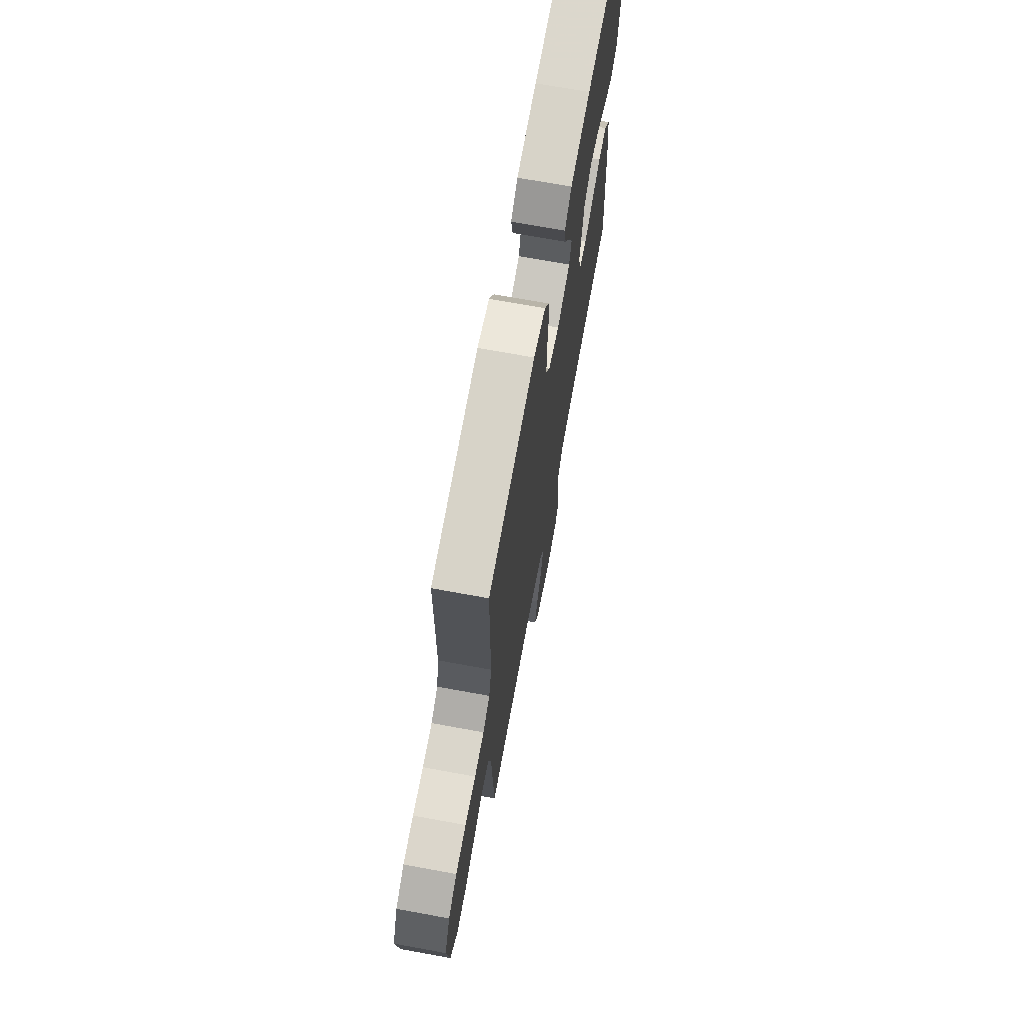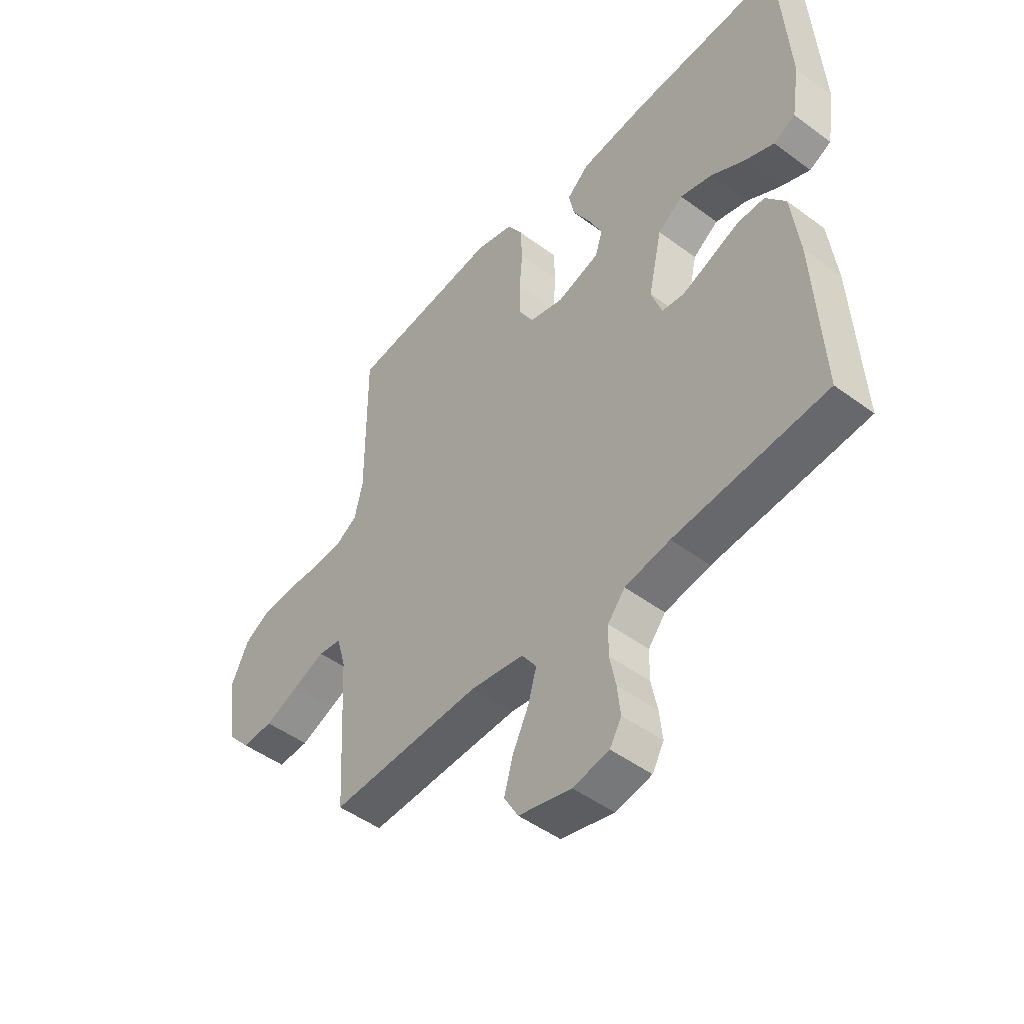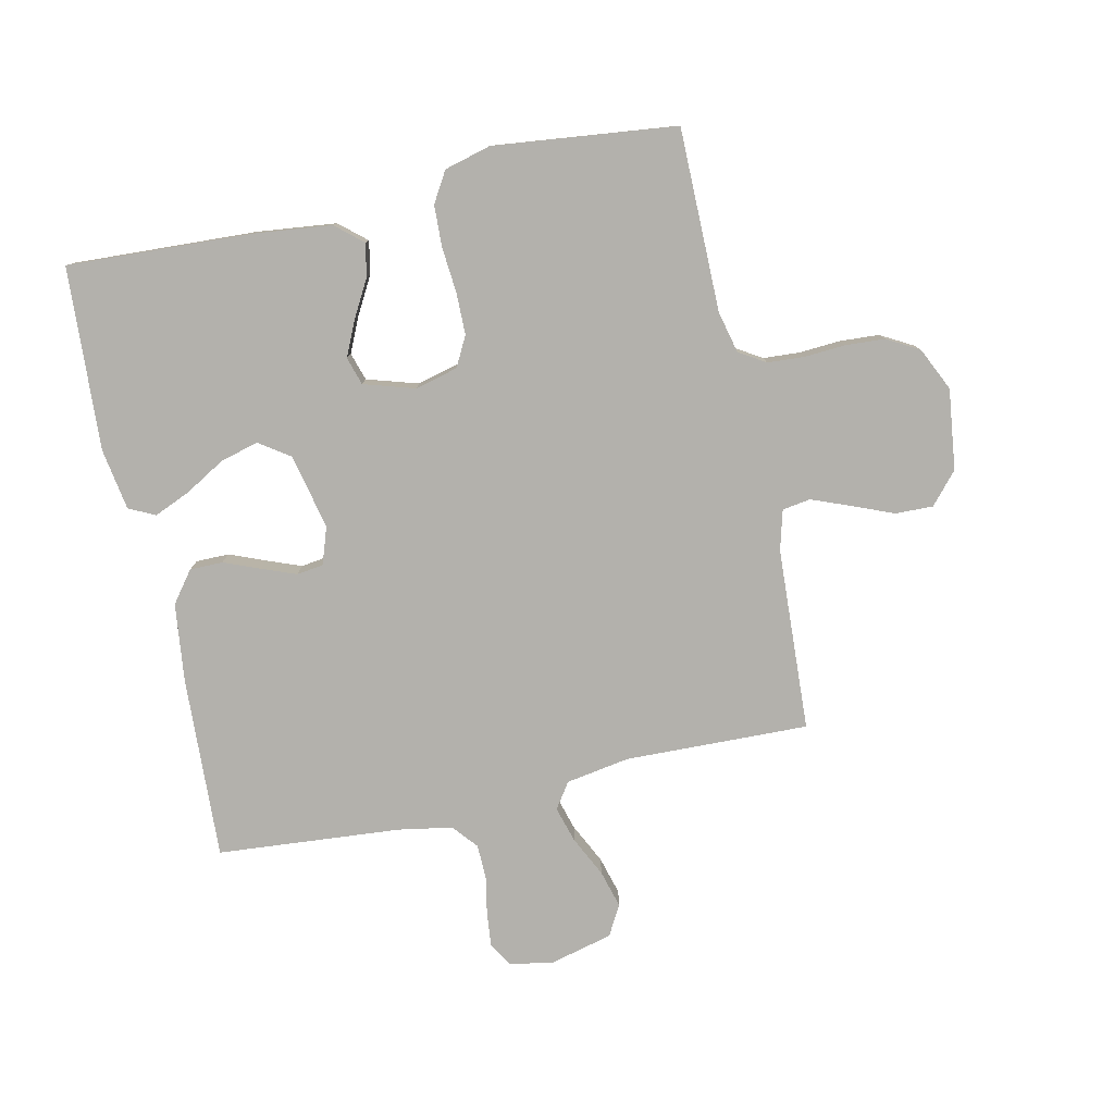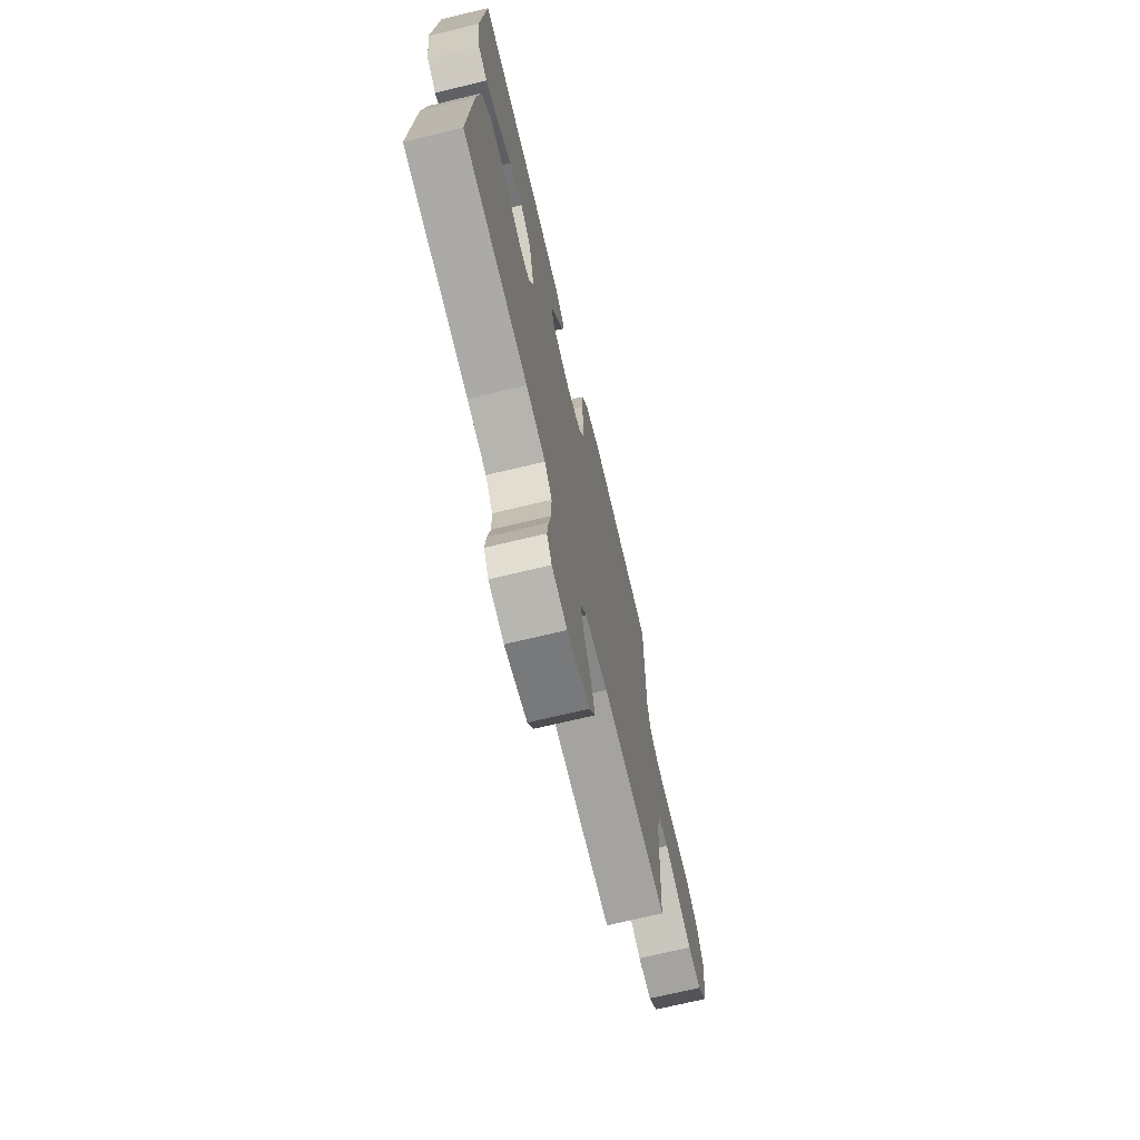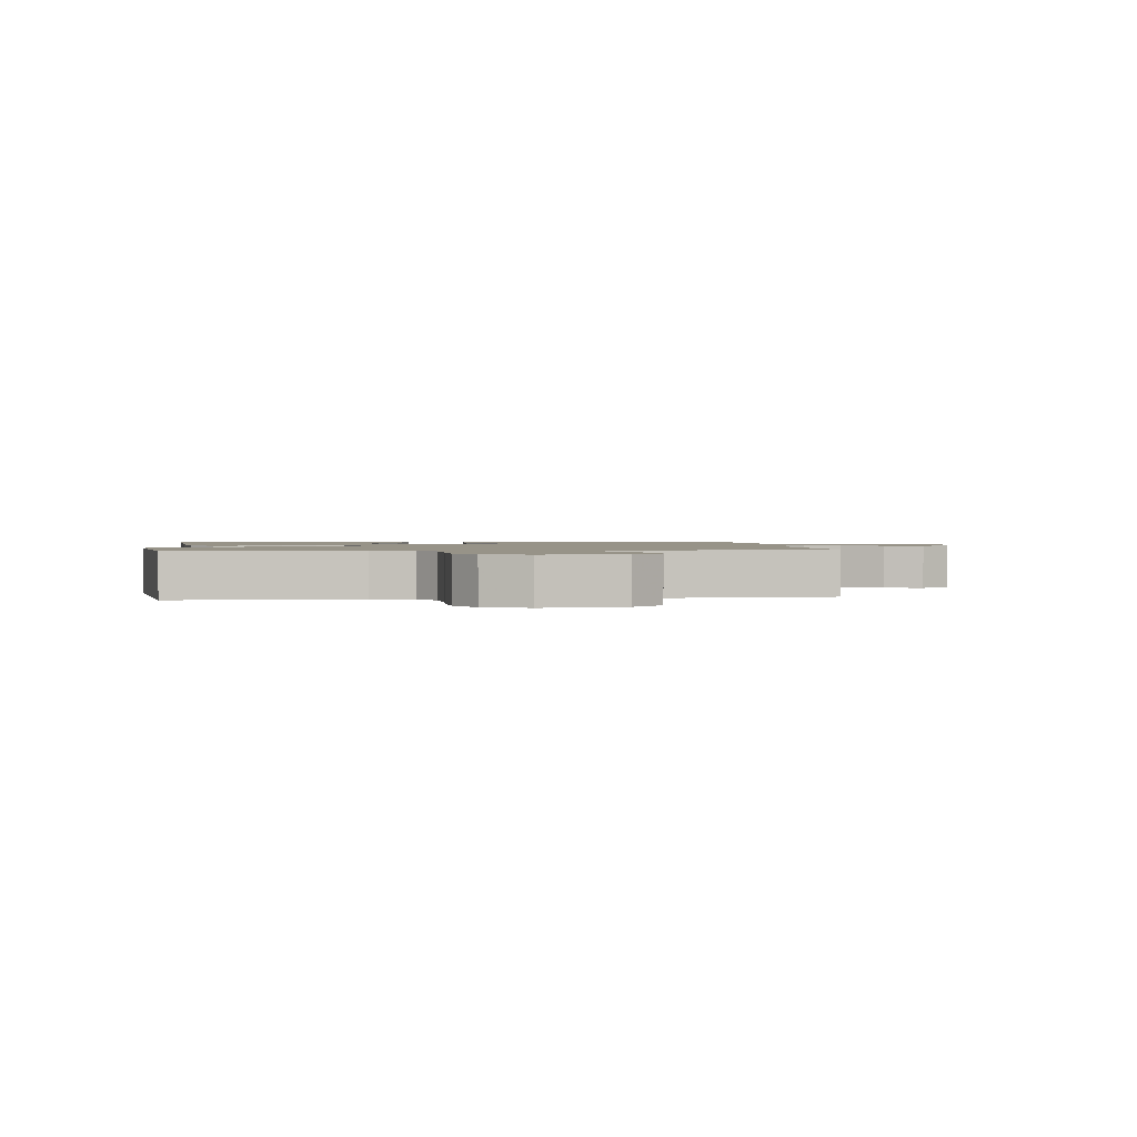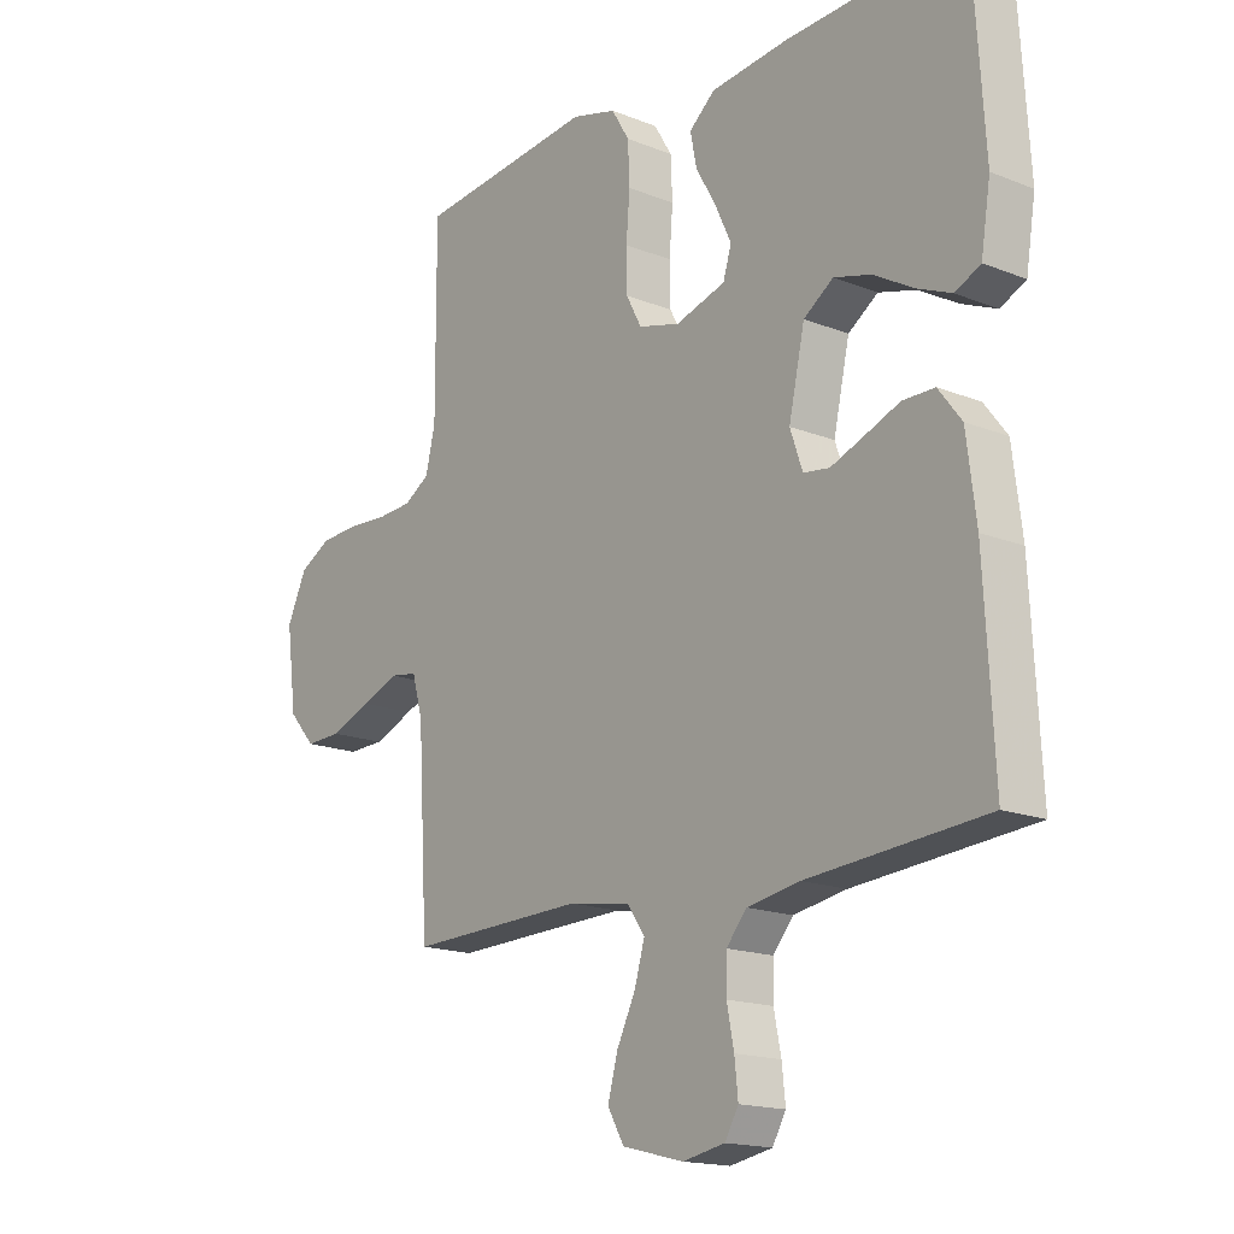
<metadata>
{"format":"obj","ext":"obj","renderer":"f3d","projection":"perspective","resolution":1024,"background":"white","views":[{"elev":69.9,"azim":100.4,"up":"+Z"},{"elev":-48.3,"azim":-129.6,"up":"+Z"},{"elev":-79.1,"azim":12.6,"up":"+Y"},{"elev":-71.1,"azim":-76.5,"up":"+Z"},{"elev":1.4,"azim":82.2,"up":"+Y"},{"elev":-16.5,"azim":-129.2,"up":"+Z"}]}
</metadata>
<code>
v -0.5 0.07 -0.5
v -0.484 0.07 -0.2
v -0.468 0.07 -0.072
v -0.429 0.07 -0.021
v -0.375 0.07 -0.021
v -0.316 0.07 -0.045
v -0.26 0.07 -0.067
v -0.216 0.07 -0.061
v -0.195 0.07 0
v -0.222 0.07 0.123
v -0.272 0.07 0.158
v -0.335 0.07 0.141
v -0.401 0.07 0.103
v -0.46 0.07 0.078
v -0.503 0.07 0.099
v -0.519 0.07 0.2
v -0.5 0.07 0.5
v -0.2 0.07 0.484
v -0.07 0.07 0.469
v -0.026 0.07 0.431
v -0.037 0.07 0.377
v -0.071 0.07 0.317
v -0.098 0.07 0.259
v -0.084 0.07 0.213
v 0 0.07 0.187
v 0.07 0.07 0.205
v 0.096 0.07 0.254
v 0.097 0.07 0.322
v 0.091 0.07 0.397
v 0.094 0.07 0.465
v 0.124 0.07 0.515
v 0.2 0.07 0.535
v 0.5 0.07 0.5
v 0.499 0.07 0.2
v 0.515 0.07 0.132
v 0.558 0.07 0.105
v 0.618 0.07 0.101
v 0.685 0.07 0.105
v 0.75 0.07 0.101
v 0.803 0.07 0.071
v 0.836 0.07 0
v 0.819 0.07 -0.132
v 0.774 0.07 -0.183
v 0.712 0.07 -0.181
v 0.644 0.07 -0.153
v 0.581 0.07 -0.128
v 0.535 0.07 -0.135
v 0.517 0.07 -0.2
v 0.5 0.07 -0.5
v 0.2 0.07 -0.49
v 0.095 0.07 -0.507
v 0.066 0.07 -0.549
v 0.083 0.07 -0.608
v 0.115 0.07 -0.674
v 0.132 0.07 -0.736
v 0.104 0.07 -0.785
v 0 0.07 -0.811
v -0.071 0.07 -0.797
v -0.094 0.07 -0.757
v -0.088 0.07 -0.701
v -0.076 0.07 -0.64
v -0.077 0.07 -0.583
v -0.111 0.07 -0.542
v -0.2 0.07 -0.526
v -0.5 0 -0.5
v -0.484 0 -0.2
v -0.468 0 -0.072
v -0.429 0 -0.021
v -0.375 0 -0.021
v -0.316 0 -0.045
v -0.26 0 -0.067
v -0.216 0 -0.061
v -0.195 0 0
v -0.222 0 0.123
v -0.272 0 0.158
v -0.335 0 0.141
v -0.401 0 0.103
v -0.46 0 0.078
v -0.503 0 0.099
v -0.519 0 0.2
v -0.5 0 0.5
v -0.2 0 0.484
v -0.07 0 0.469
v -0.026 0 0.431
v -0.037 0 0.377
v -0.071 0 0.317
v -0.098 0 0.259
v -0.084 0 0.213
v 0 0 0.187
v 0.07 0 0.205
v 0.096 0 0.254
v 0.097 0 0.322
v 0.091 0 0.397
v 0.094 0 0.465
v 0.124 0 0.515
v 0.2 0 0.535
v 0.5 0 0.5
v 0.499 0 0.2
v 0.515 0 0.132
v 0.558 0 0.105
v 0.618 0 0.101
v 0.685 0 0.105
v 0.75 0 0.101
v 0.803 0 0.071
v 0.836 0 0
v 0.819 0 -0.132
v 0.774 0 -0.183
v 0.712 0 -0.181
v 0.644 0 -0.153
v 0.581 0 -0.128
v 0.535 0 -0.135
v 0.517 0 -0.2
v 0.5 0 -0.5
v 0.2 0 -0.49
v 0.095 0 -0.507
v 0.066 0 -0.549
v 0.083 0 -0.608
v 0.115 0 -0.674
v 0.132 0 -0.736
v 0.104 0 -0.785
v 0 0 -0.811
v -0.071 0 -0.797
v -0.094 0 -0.757
v -0.088 0 -0.701
v -0.076 0 -0.64
v -0.077 0 -0.583
v -0.111 0 -0.542
v -0.2 0 -0.526
f 58 59 60 61
f 58 61 62
f 57 58 62
f 56 57 62
f 53 54 55 56
f 52 53 56 62
f 51 52 62 63
f 48 49 50
f 47 48 50 51
f 42 43 44 45
f 42 45 46
f 41 42 46
f 40 41 46 47
f 37 38 39 40
f 36 37 40 47
f 31 32 33 34
f 31 34 35
f 28 29 30 31
f 27 28 31 35
f 26 27 35 36
f 19 20 21 22
f 19 22 23
f 18 19 23
f 17 18 23 24
f 15 16 17 24
f 12 13 14 15
f 11 12 15 24
f 3 4 5 6
f 3 6 7
f 64 1 2 3
f 64 3 7
f 63 64 7 8
f 51 63 8 9
f 47 51 9 10
f 25 26 36 47
f 24 25 47
f 10 11 24 47
f 125 124 123 122
f 126 125 122
f 126 122 121
f 126 121 120
f 120 119 118 117
f 126 120 117 116
f 127 126 116 115
f 114 113 112
f 115 114 112 111
f 109 108 107 106
f 110 109 106
f 110 106 105
f 111 110 105 104
f 104 103 102 101
f 111 104 101 100
f 98 97 96 95
f 99 98 95
f 95 94 93 92
f 99 95 92 91
f 100 99 91 90
f 86 85 84 83
f 87 86 83
f 87 83 82
f 88 87 82 81
f 88 81 80 79
f 79 78 77 76
f 88 79 76 75
f 70 69 68 67
f 71 70 67
f 67 66 65 128
f 71 67 128
f 72 71 128 127
f 73 72 127 115
f 74 73 115 111
f 111 100 90 89
f 111 89 88
f 111 88 75 74
f 1 65 66 2
f 2 66 67 3
f 3 67 68 4
f 4 68 69 5
f 5 69 70 6
f 6 70 71 7
f 7 71 72 8
f 8 72 73 9
f 9 73 74 10
f 10 74 75 11
f 11 75 76 12
f 12 76 77 13
f 13 77 78 14
f 14 78 79 15
f 15 79 80 16
f 16 80 81 17
f 17 81 82 18
f 18 82 83 19
f 19 83 84 20
f 20 84 85 21
f 21 85 86 22
f 22 86 87 23
f 23 87 88 24
f 24 88 89 25
f 25 89 90 26
f 26 90 91 27
f 27 91 92 28
f 28 92 93 29
f 29 93 94 30
f 30 94 95 31
f 31 95 96 32
f 32 96 97 33
f 33 97 98 34
f 34 98 99 35
f 35 99 100 36
f 36 100 101 37
f 37 101 102 38
f 38 102 103 39
f 39 103 104 40
f 40 104 105 41
f 41 105 106 42
f 42 106 107 43
f 43 107 108 44
f 44 108 109 45
f 45 109 110 46
f 46 110 111 47
f 47 111 112 48
f 48 112 113 49
f 49 113 114 50
f 50 114 115 51
f 51 115 116 52
f 52 116 117 53
f 53 117 118 54
f 54 118 119 55
f 55 119 120 56
f 56 120 121 57
f 57 121 122 58
f 58 122 123 59
f 59 123 124 60
f 60 124 125 61
f 61 125 126 62
f 62 126 127 63
f 63 127 128 64
f 64 128 65 1

</code>
